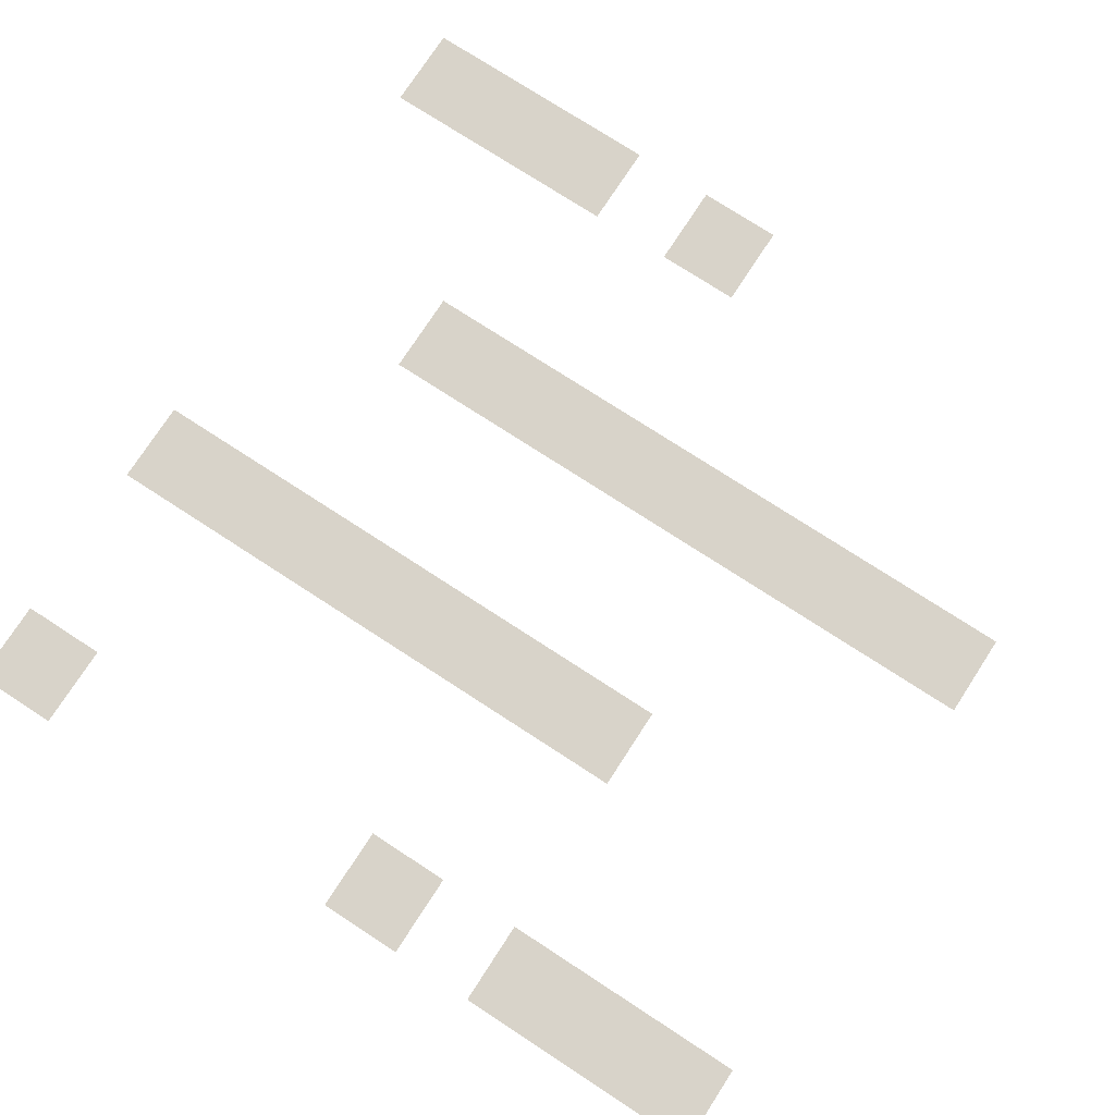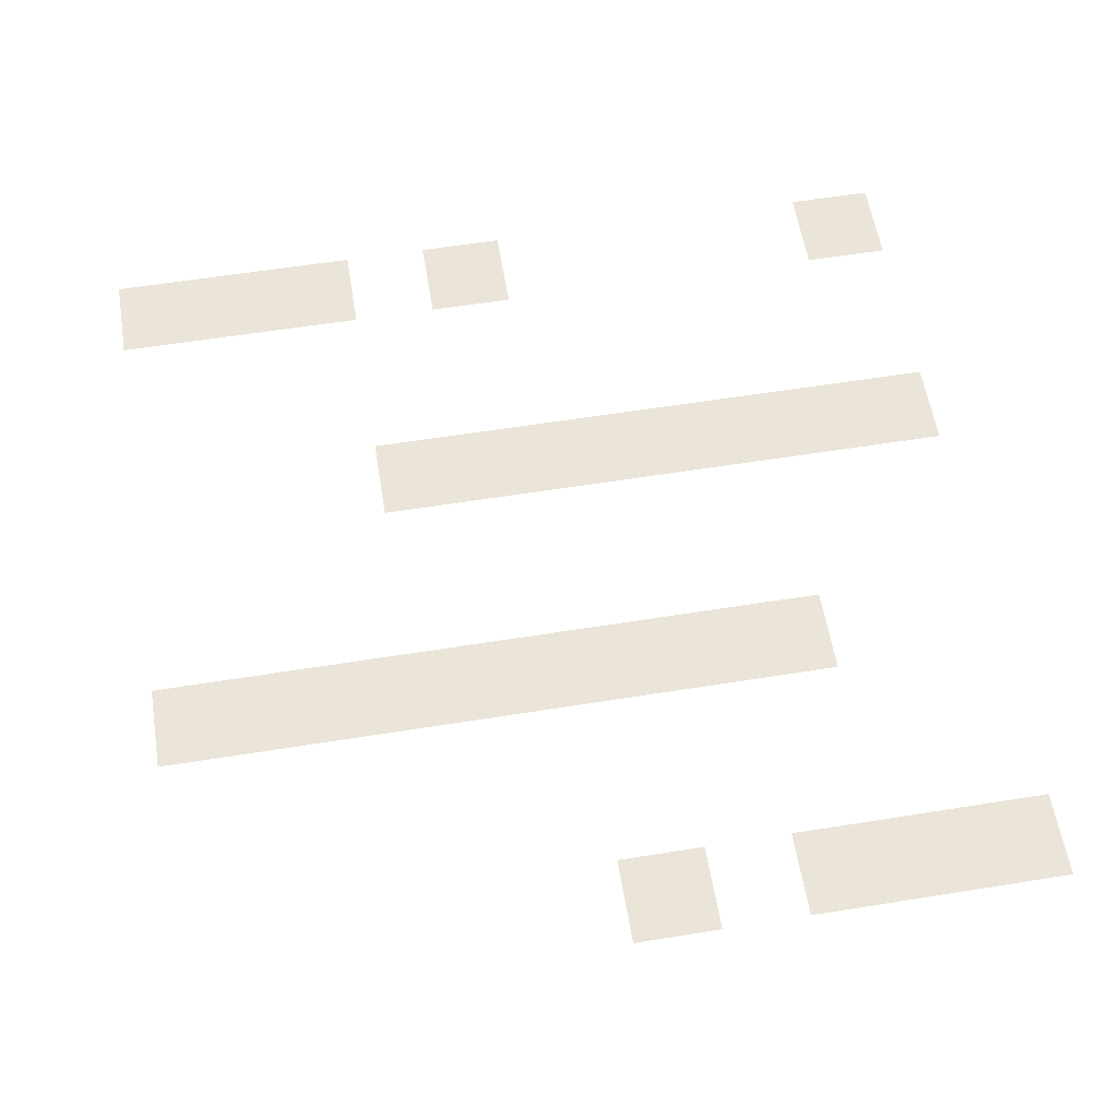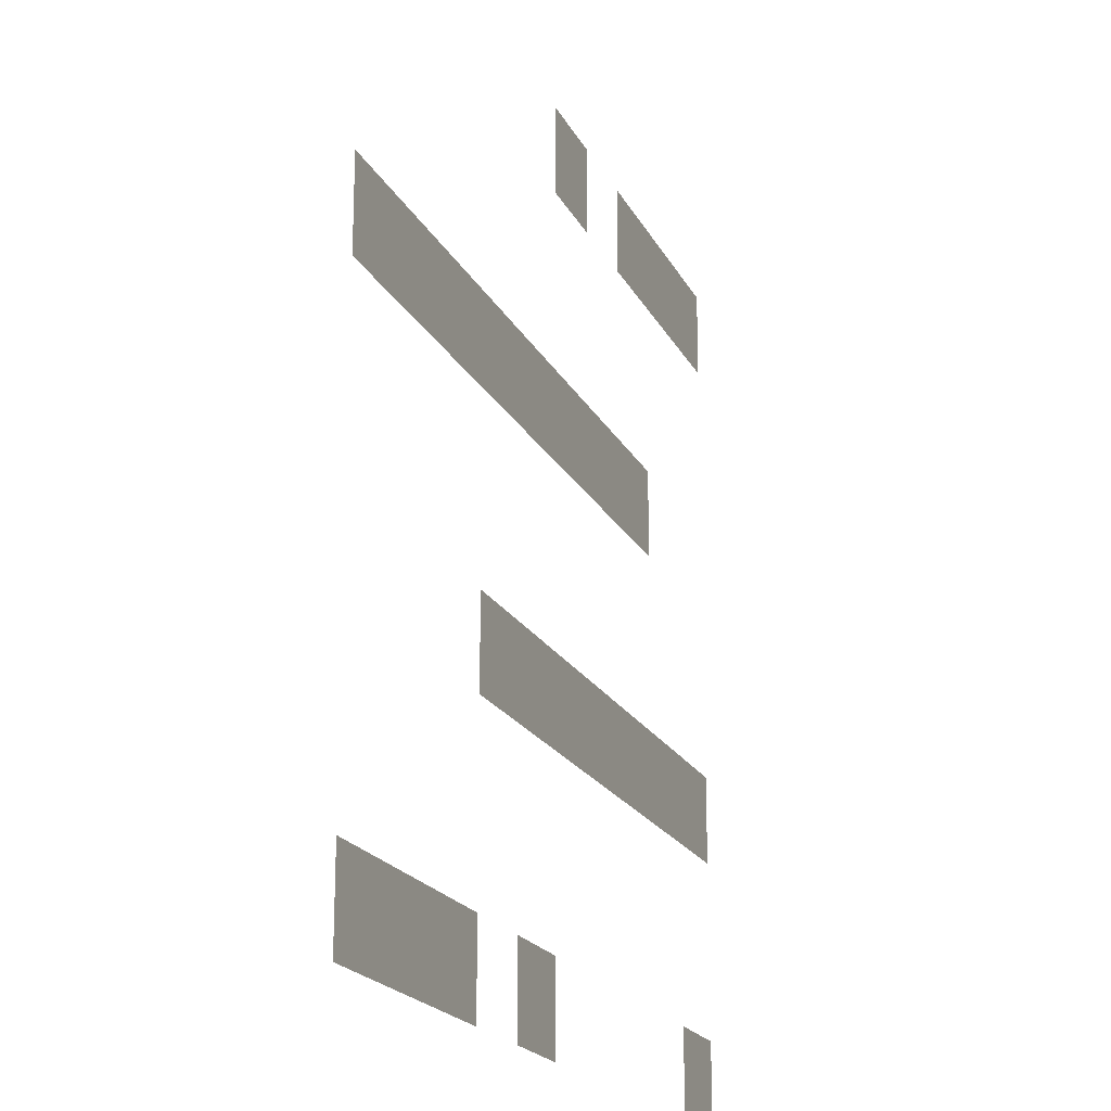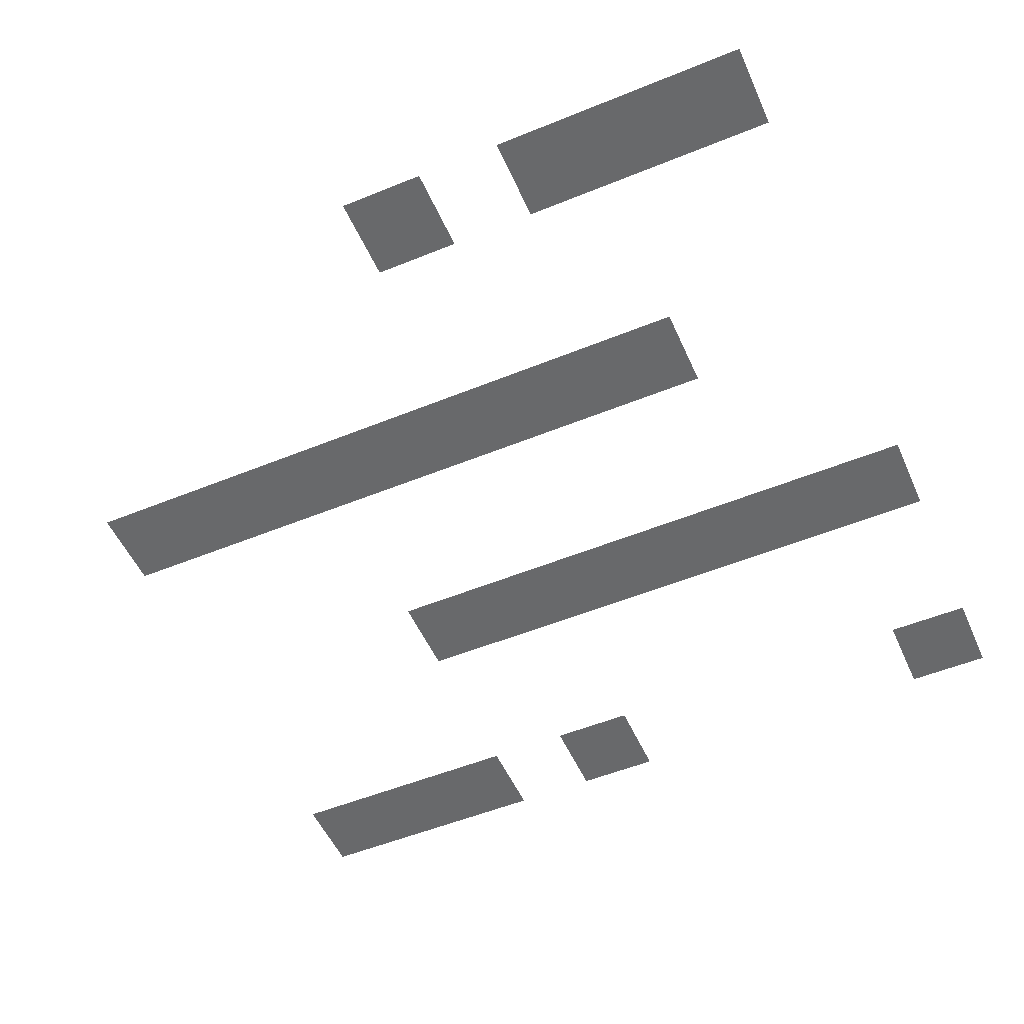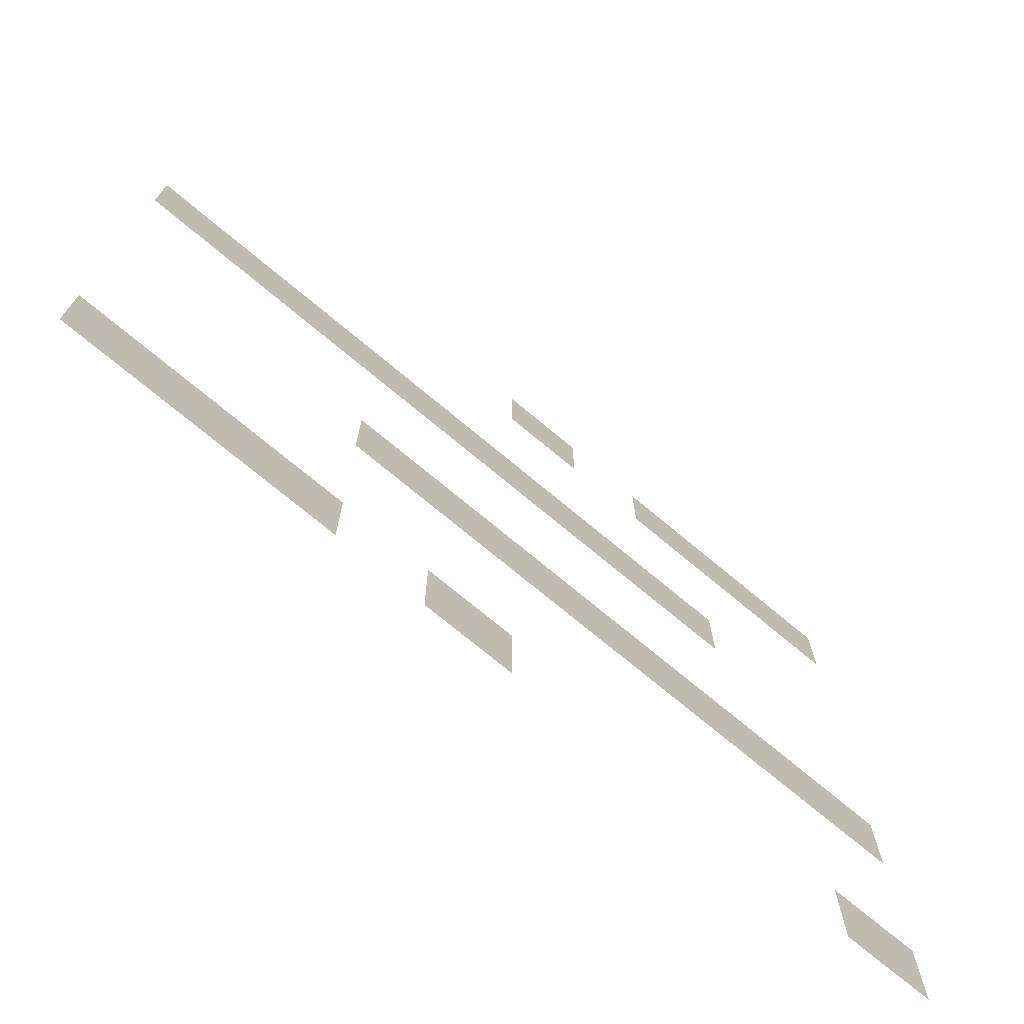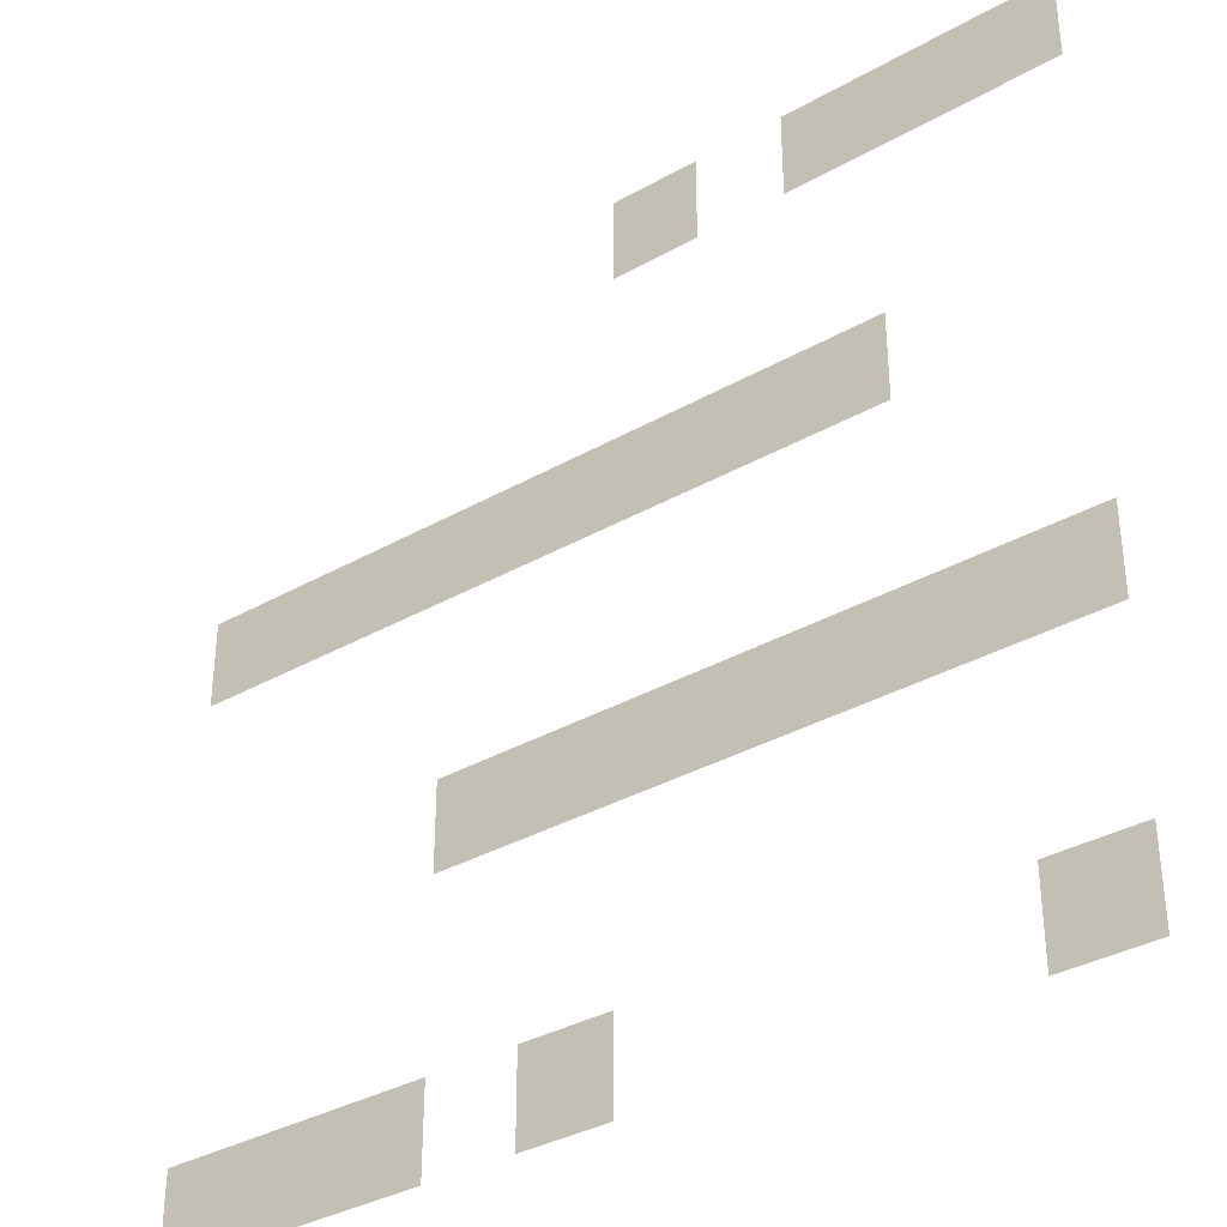
<metadata>
{"format":"obj","ext":"obj","renderer":"f3d","projection":"perspective","resolution":1024,"background":"white","views":[{"elev":75.9,"azim":33.0,"up":"+Z"},{"elev":58.9,"azim":170.6,"up":"+Z"},{"elev":-19.7,"azim":110.0,"up":"+Y"},{"elev":-52.6,"azim":-156.3,"up":"+Z"},{"elev":-73.4,"azim":140.2,"up":"+Y"},{"elev":-35.6,"azim":-143.3,"up":"+Y"}]}
</metadata>
<code>
v -80 -16 0
v -96 -16 0
v -96 0 0
v -80 0 0
v -112 -16 0
v -128 -16 0
v -128 0 0
v -112 0 0
v -128 -16 0
v -144 -16 0
v -144 0 0
v -128 0 0
v -144 -16 0
v -160 -16 0
v -160 0 0
v -144 0 0
v 0 -64 0
v -16 -64 0
v -16 -48 0
v 0 -48 0
v -16 -64 0
v -32 -64 0
v -32 -48 0
v -16 -48 0
v -32 -64 0
v -48 -64 0
v -48 -48 0
v -32 -48 0
v -48 -64 0
v -64 -64 0
v -64 -48 0
v -48 -48 0
v -64 -64 0
v -80 -64 0
v -80 -48 0
v -64 -48 0
v -80 -64 0
v -96 -64 0
v -96 -48 0
v -80 -48 0
v -96 -64 0
v -112 -64 0
v -112 -48 0
v -96 -48 0
v -112 -64 0
v -128 -64 0
v -128 -48 0
v -112 -48 0
v -48 -112 0
v -64 -112 0
v -64 -96 0
v -48 -96 0
v -64 -112 0
v -80 -112 0
v -80 -96 0
v -64 -96 0
v -80 -112 0
v -96 -112 0
v -96 -96 0
v -80 -96 0
v -96 -112 0
v -112 -112 0
v -112 -96 0
v -96 -96 0
v -112 -112 0
v -128 -112 0
v -128 -96 0
v -112 -96 0
v -128 -112 0
v -144 -112 0
v -144 -96 0
v -128 -96 0
v -144 -112 0
v -160 -112 0
v -160 -96 0
v -144 -96 0
v 0 -160 0
v -16 -160 0
v -16 -144 0
v 0 -144 0
v -16 -160 0
v -32 -160 0
v -32 -144 0
v -16 -144 0
v -32 -160 0
v -48 -160 0
v -48 -144 0
v -32 -144 0
v -64 -160 0
v -80 -160 0
v -80 -144 0
v -64 -144 0
v -144 -160 0
v -160 -160 0
v -160 -144 0
v -144 -144 0
g caveroom4_mesh_0003
f 1 2 3 4
f 5 6 7 8
f 9 10 11 12
f 13 14 15 16
f 17 18 19 20
f 21 22 23 24
f 25 26 27 28
f 29 30 31 32
f 33 34 35 36
f 37 38 39 40
f 41 42 43 44
f 45 46 47 48
f 49 50 51 52
f 53 54 55 56
f 57 58 59 60
f 61 62 63 64
f 65 66 67 68
f 69 70 71 72
f 73 74 75 76
f 77 78 79 80
f 81 82 83 84
f 85 86 87 88
f 89 90 91 92
f 93 94 95 96

</code>
